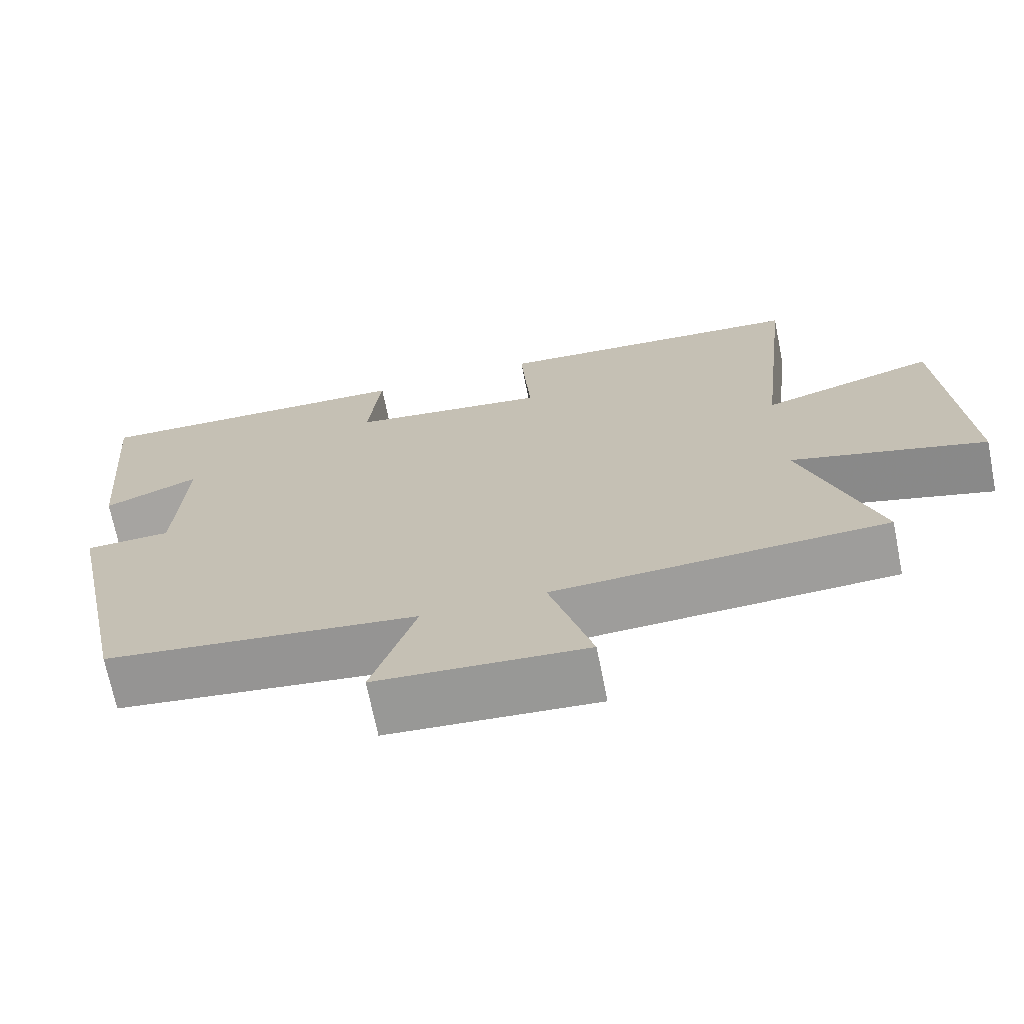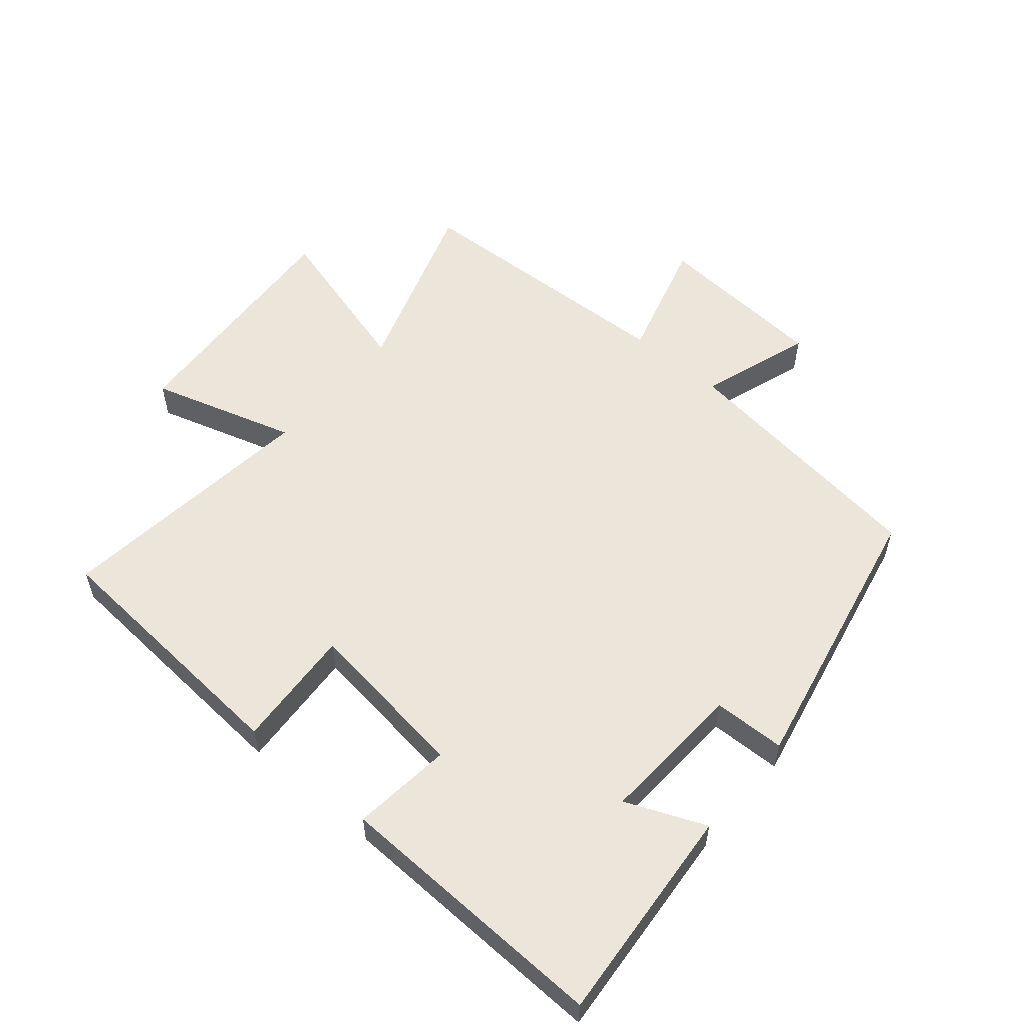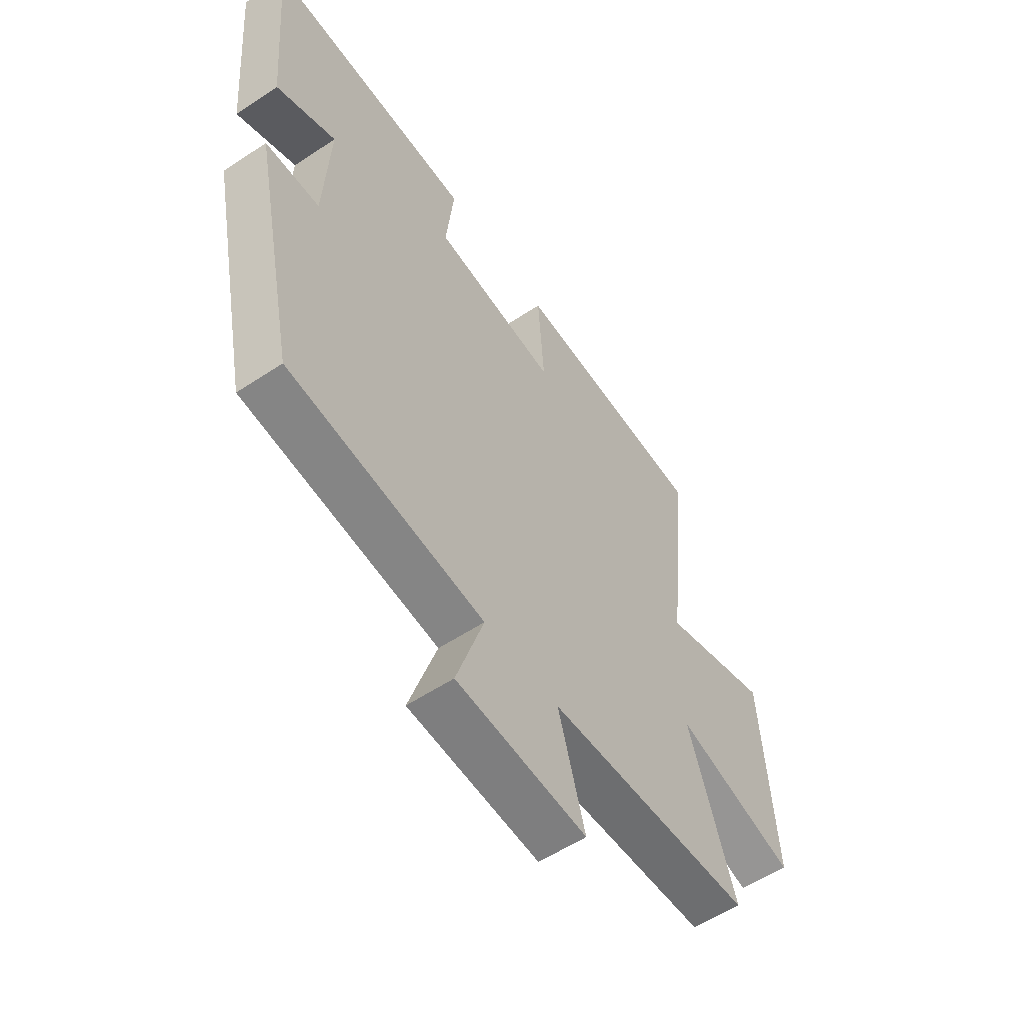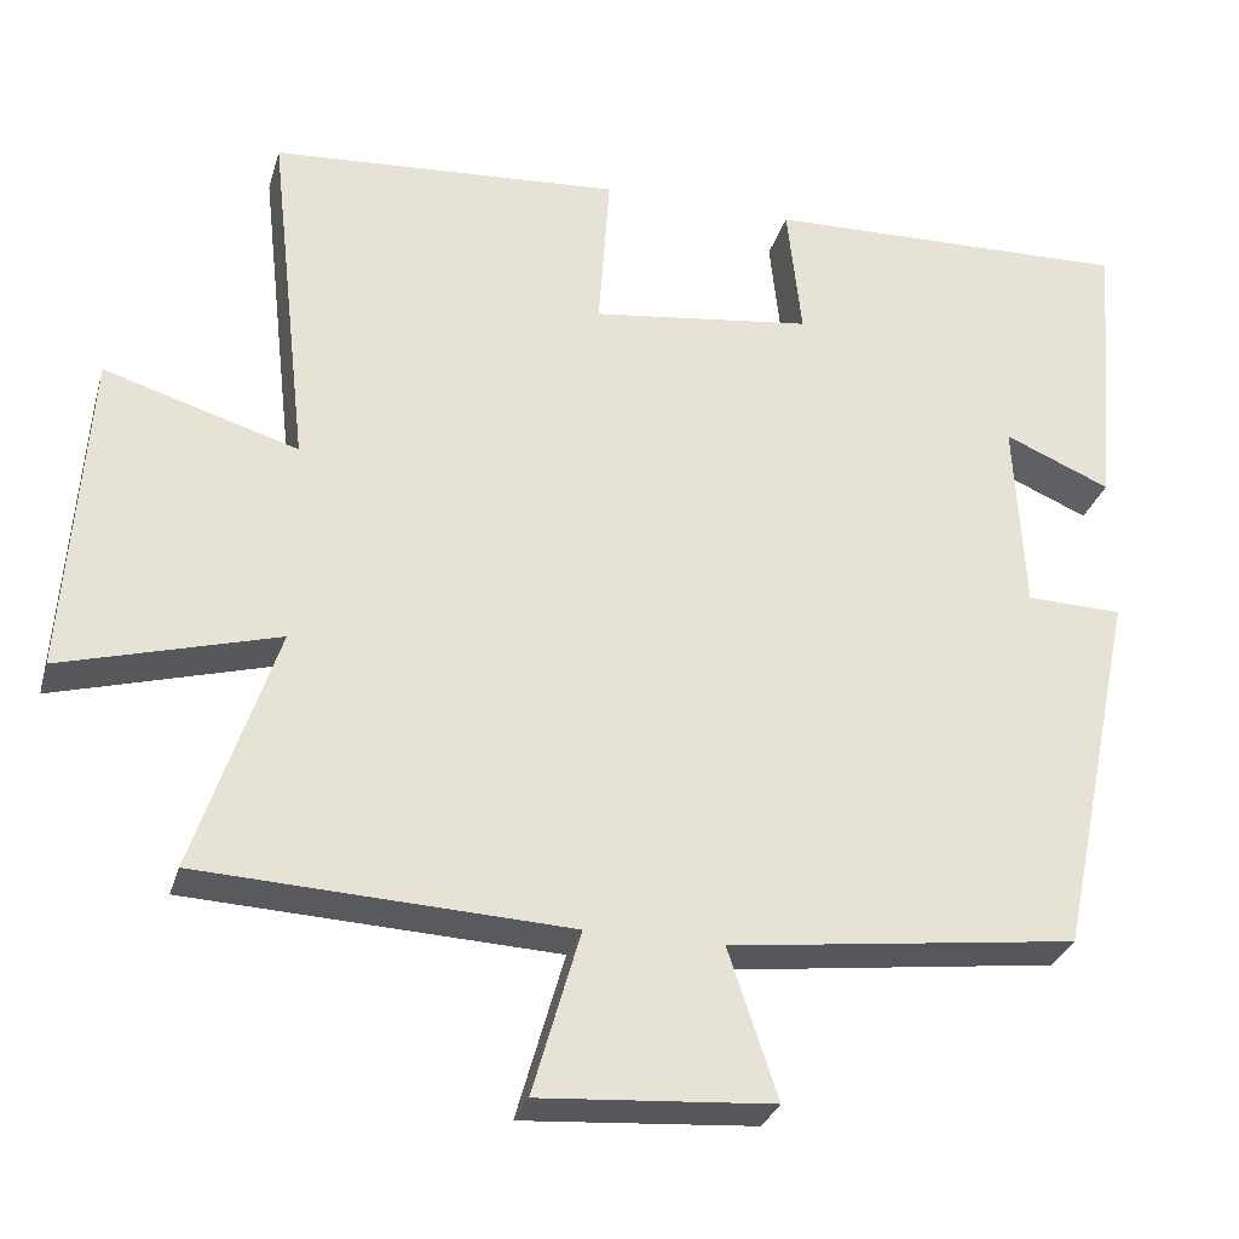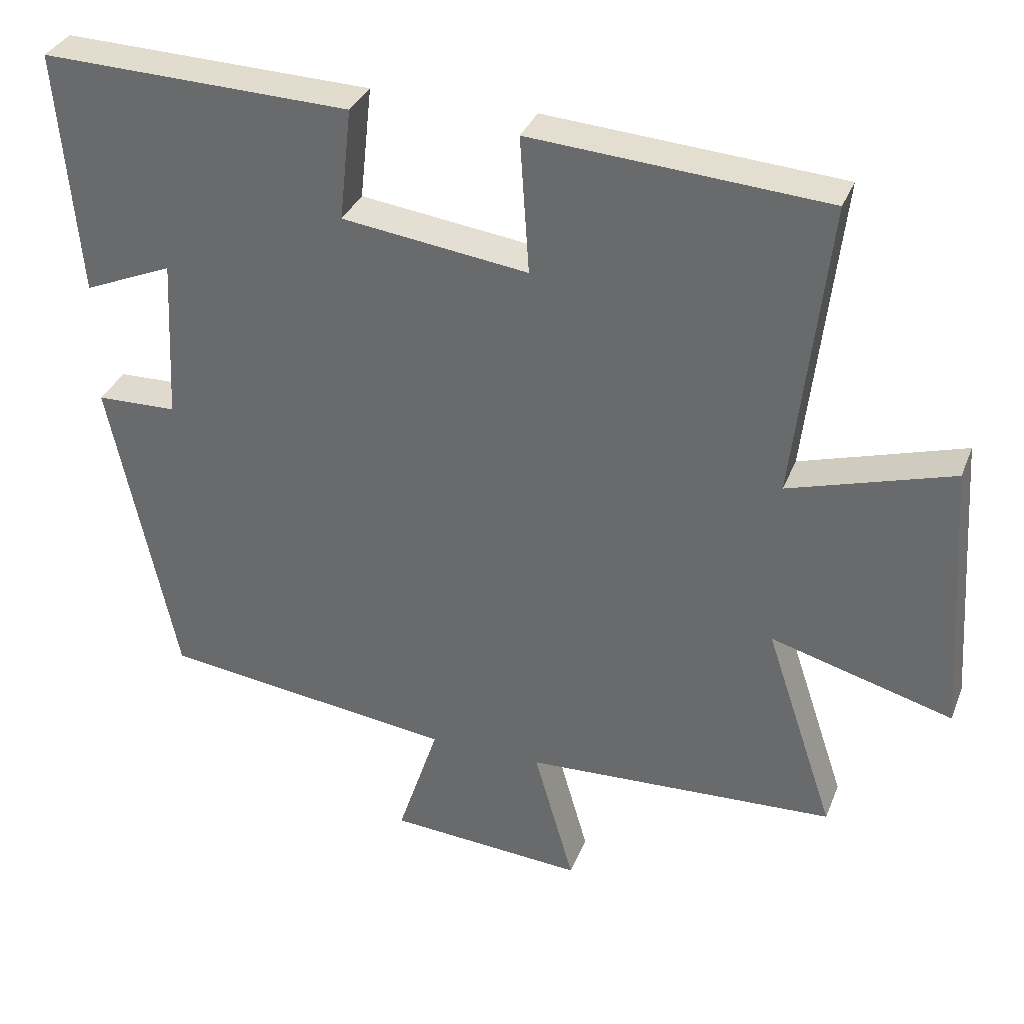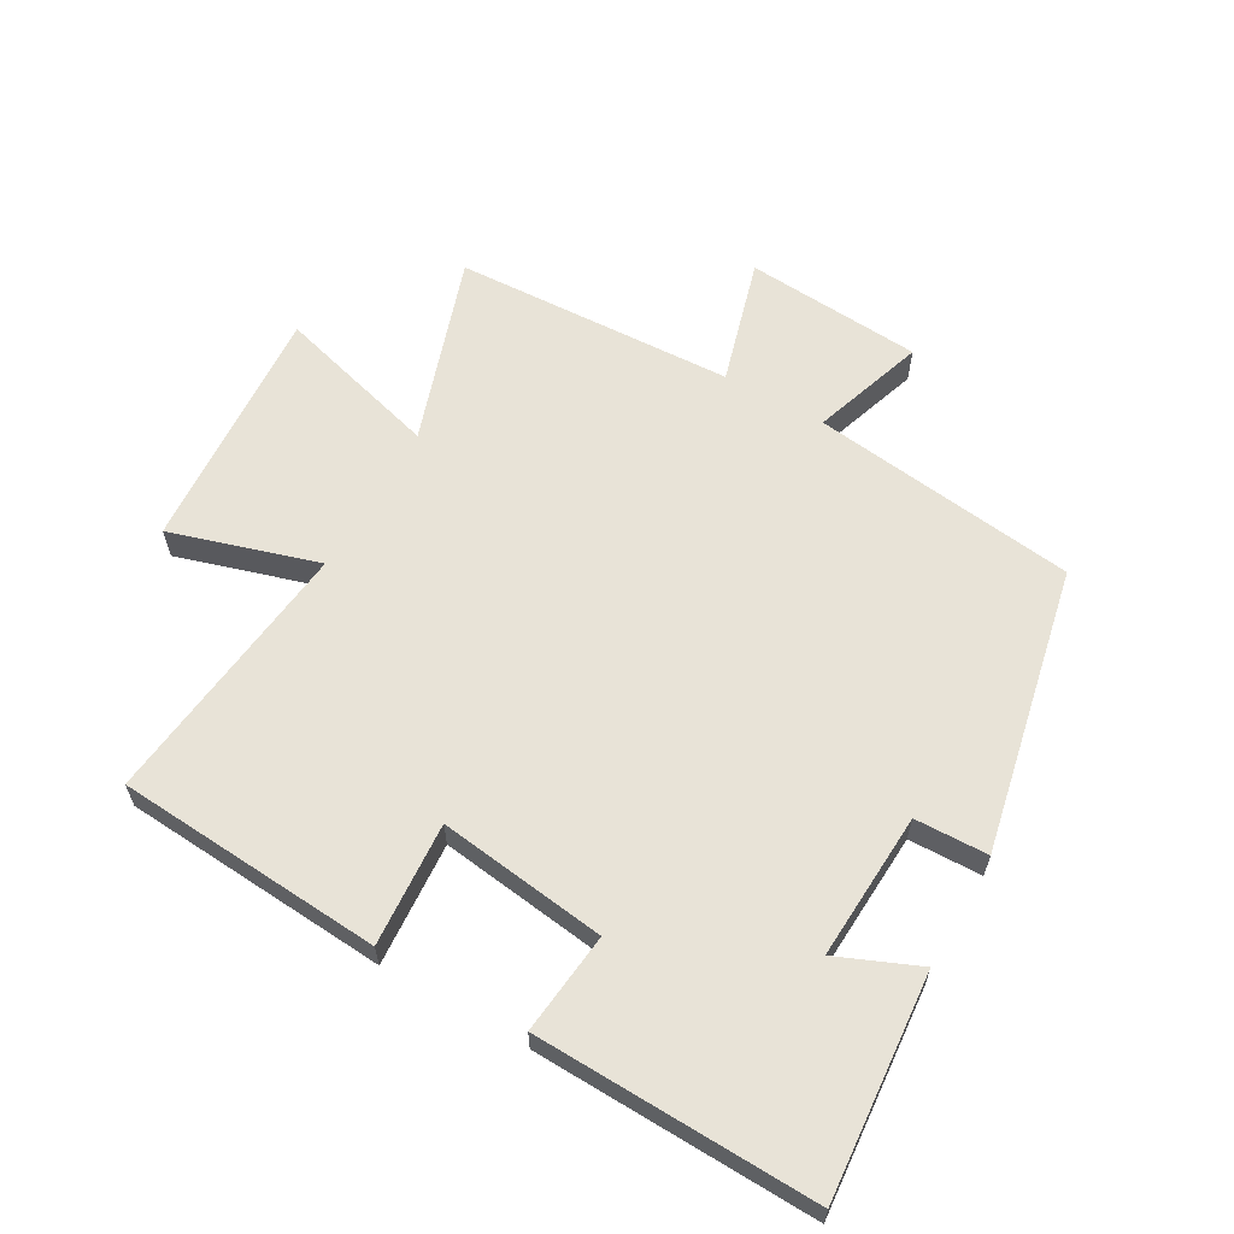
<metadata>
{"format":"obj","ext":"obj","renderer":"f3d","projection":"perspective","resolution":1024,"background":"white","views":[{"elev":-69.9,"azim":-168.7,"up":"+Z"},{"elev":55.8,"azim":40.4,"up":"+Y"},{"elev":-56.3,"azim":124.8,"up":"+Z"},{"elev":-29.7,"azim":-15.3,"up":"+Z"},{"elev":33.7,"azim":-160.5,"up":"+Z"},{"elev":61.5,"azim":29.7,"up":"+Y"}]}
</metadata>
<code>
v -0.597 0.07 -0.48
v -0.5 0.07 -0.19
v -0.754 0.07 -0.261
v -0.728 0.07 0.123
v -0.5 0.07 0.054
v -0.547 0.07 0.471
v -0.135 0.07 0.5
v -0.148 0.07 0.309
v 0.112 0.07 0.343
v 0.095 0.07 0.5
v 0.529 0.07 0.513
v 0.5 0.07 0.17
v 0.375 0.07 0.223
v 0.387 0.07 -0.005
v 0.5 0.07 -0.008
v 0.408 0.07 -0.448
v -0.003 0.07 -0.5
v 0.055 0.07 -0.675
v -0.219 0.07 -0.695
v -0.163 0.07 -0.5
v -0.597 0 -0.48
v -0.5 0 -0.19
v -0.754 0 -0.261
v -0.728 0 0.123
v -0.5 0 0.054
v -0.547 0 0.471
v -0.135 0 0.5
v -0.148 0 0.309
v 0.112 0 0.343
v 0.095 0 0.5
v 0.529 0 0.513
v 0.5 0 0.17
v 0.375 0 0.223
v 0.387 0 -0.005
v 0.5 0 -0.008
v 0.408 0 -0.448
v -0.003 0 -0.5
v 0.055 0 -0.675
v -0.219 0 -0.695
v -0.163 0 -0.5
f 17 18 19 20
f 17 20 1 2
f 14 15 16 17
f 13 14 17 2
f 10 11 12 13
f 9 10 13
f 8 9 13 2
f 5 6 7 8
f 5 8 2 3
f 3 4 5
f 40 39 38 37
f 22 21 40 37
f 37 36 35 34
f 22 37 34 33
f 33 32 31 30
f 33 30 29
f 22 33 29 28
f 28 27 26 25
f 23 22 28 25
f 25 24 23
f 1 21 22 2
f 2 22 23 3
f 3 23 24 4
f 4 24 25 5
f 5 25 26 6
f 6 26 27 7
f 7 27 28 8
f 8 28 29 9
f 9 29 30 10
f 10 30 31 11
f 11 31 32 12
f 12 32 33 13
f 13 33 34 14
f 14 34 35 15
f 15 35 36 16
f 16 36 37 17
f 17 37 38 18
f 18 38 39 19
f 19 39 40 20
f 20 40 21 1

</code>
